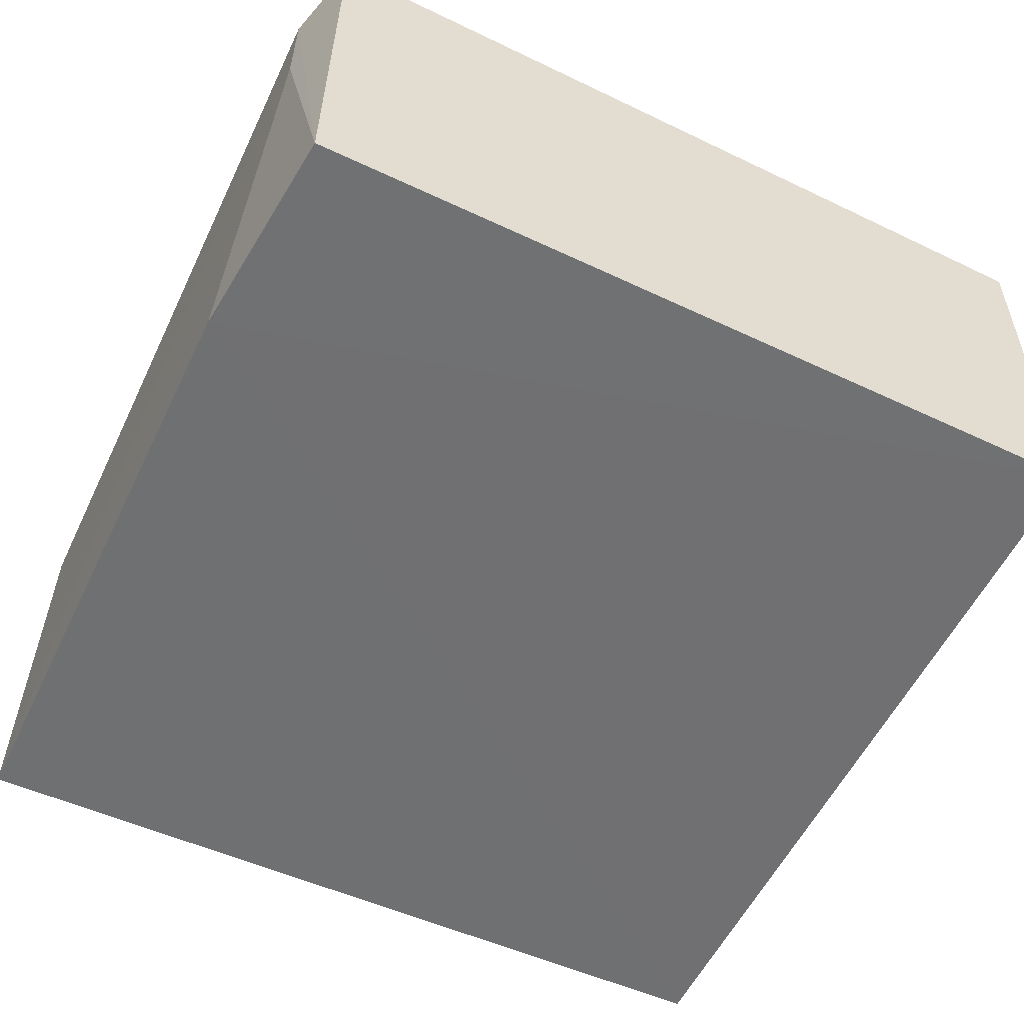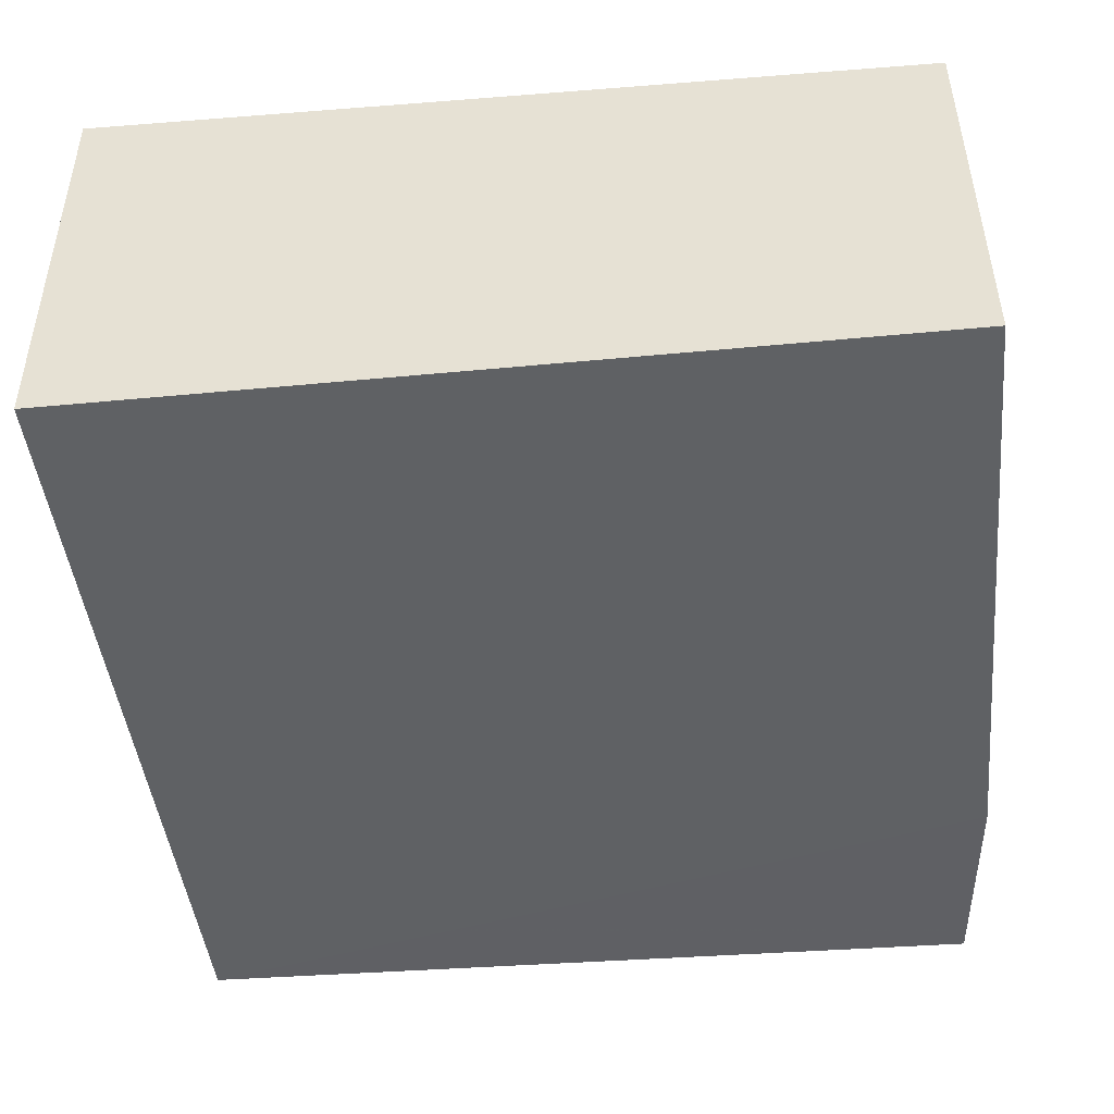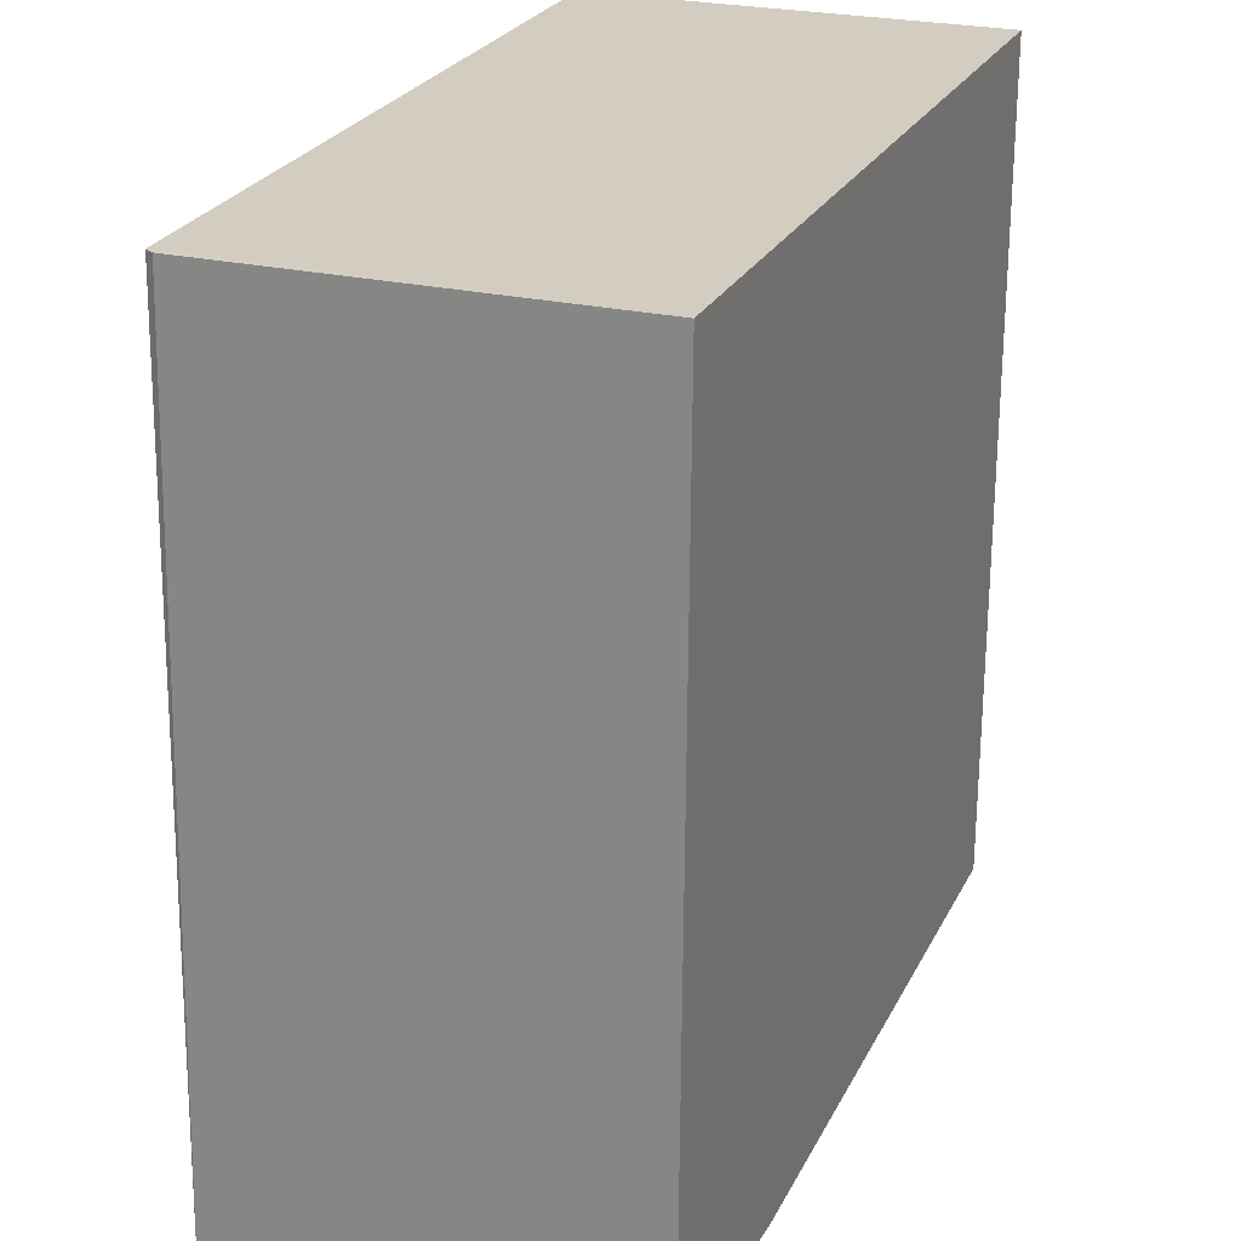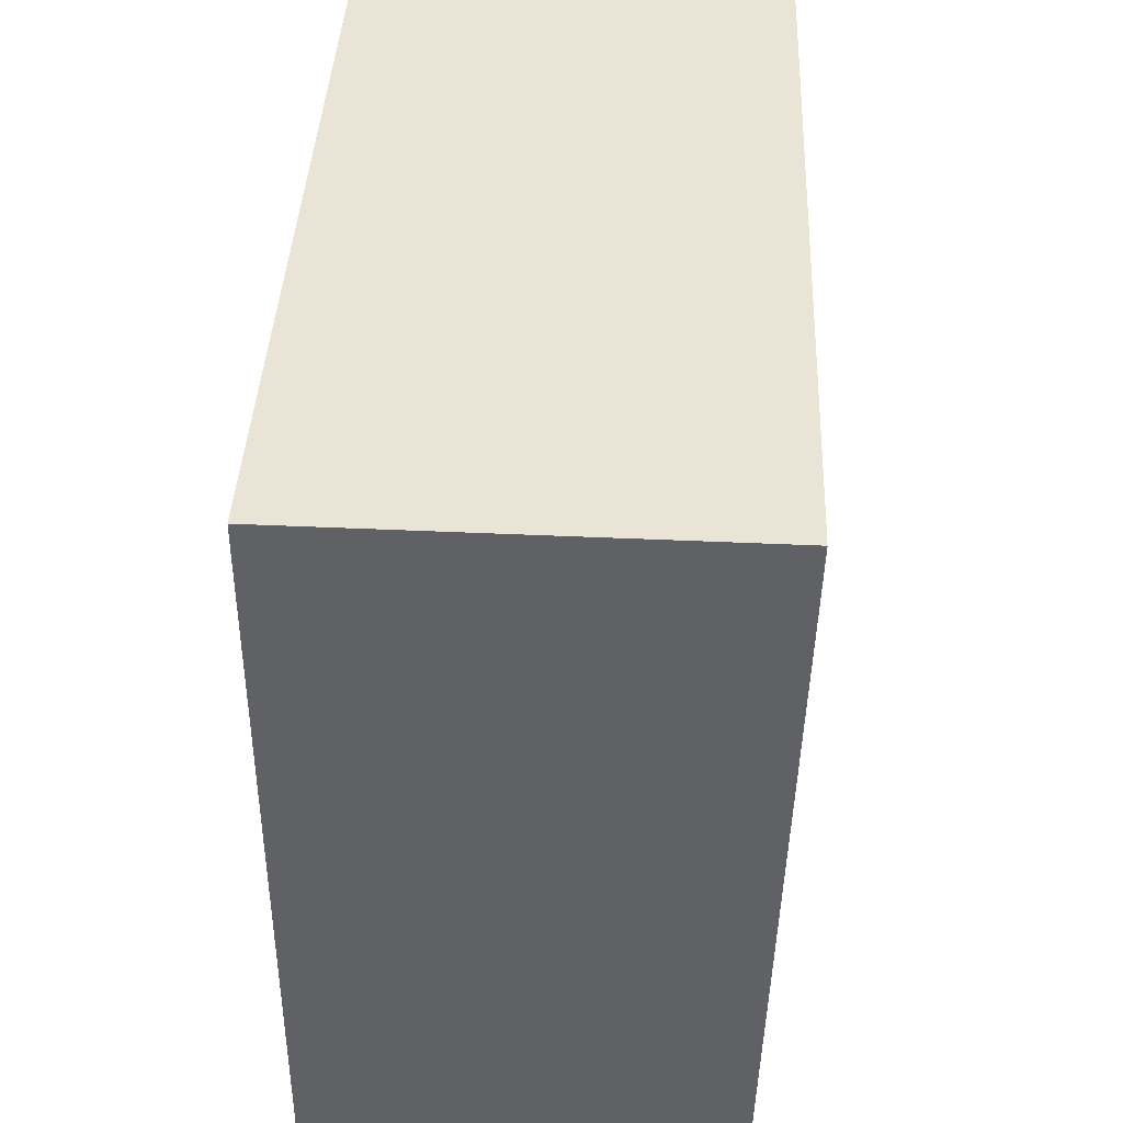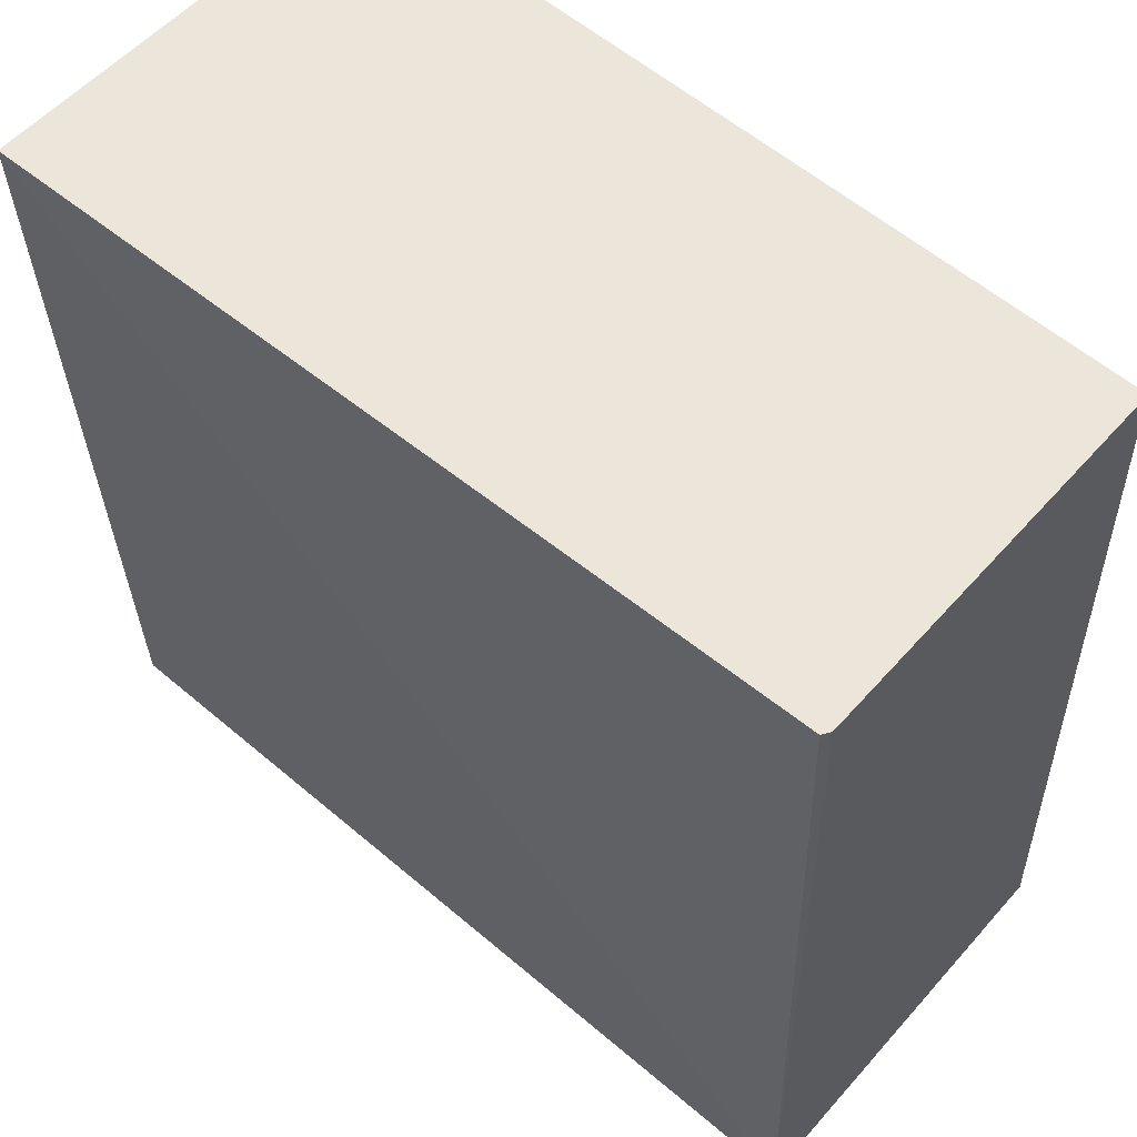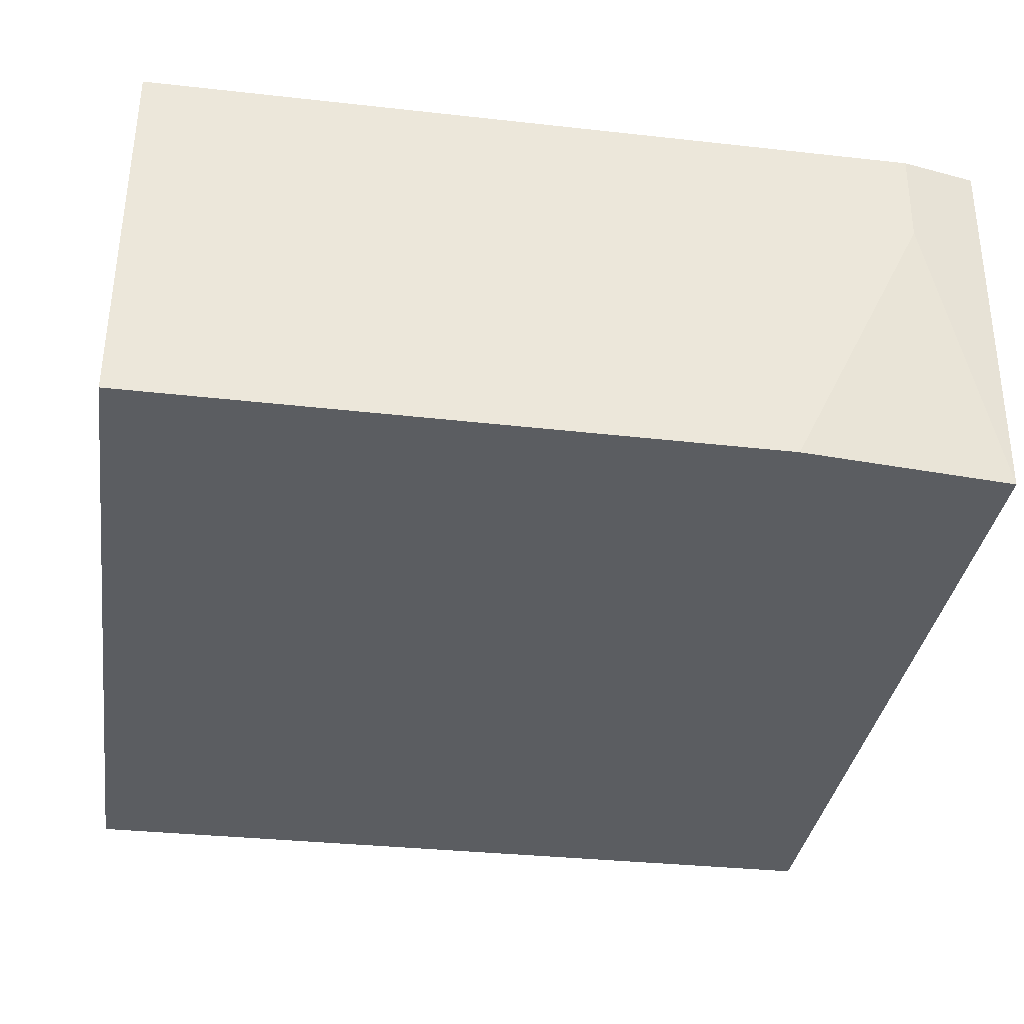
<metadata>
{"format":"obj","ext":"obj","renderer":"f3d","projection":"perspective","resolution":1024,"background":"white","views":[{"elev":-54.9,"azim":-115.2,"up":"+Y"},{"elev":-45.6,"azim":96.2,"up":"+Y"},{"elev":24.6,"azim":-68.8,"up":"+Z"},{"elev":42.6,"azim":93.3,"up":"+Z"},{"elev":57.0,"azim":-138.3,"up":"+Z"},{"elev":-36.0,"azim":171.9,"up":"+Y"}]}
</metadata>
<code>
v -0.0649 0.03671 0.07308
v -0.06486 0.001101 0.07303
v -0.06483 0.001111 0.001742
v -0.1313 0.03449 0.002174
v -0.1361 0.03433 0.07298
v -0.06486 0.03467 0.002074
v -0.1357 0.03503 0.07299
v -0.1373 0.001193 0.003903
v -0.1379 0.03514 0.004083
v -0.1357 0.001326 0.07292
v -0.1191 0.001091 0.002094
v -0.1311 0.02609 0.002145
f 6 3 4
f 6 1 2
f 6 2 3
f 7 2 1
f 9 6 4
f 9 1 6
f 9 7 1
f 9 5 7
f 9 4 8
f 10 7 5
f 10 2 7
f 10 9 8
f 10 5 9
f 11 3 2
f 11 10 8
f 11 2 10
f 12 11 8
f 12 8 4
f 12 4 3
f 12 3 11

</code>
